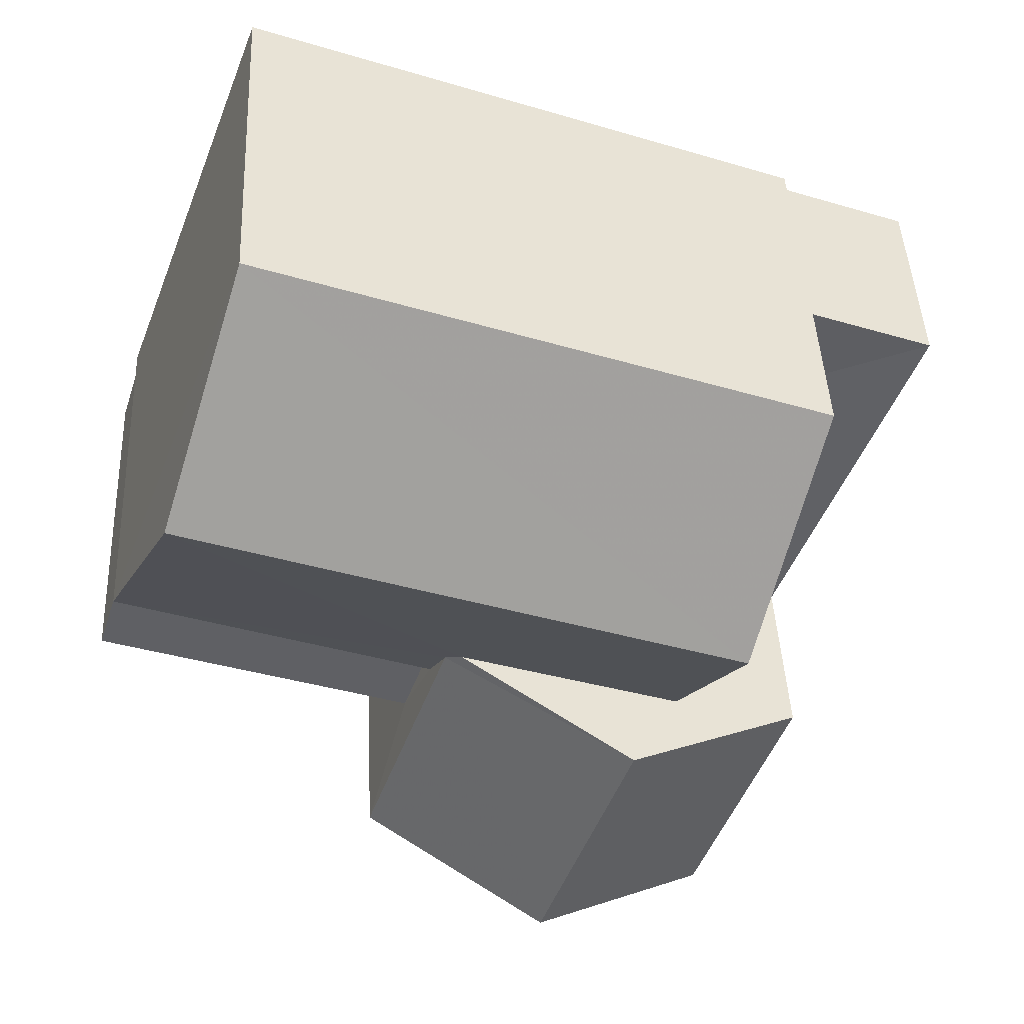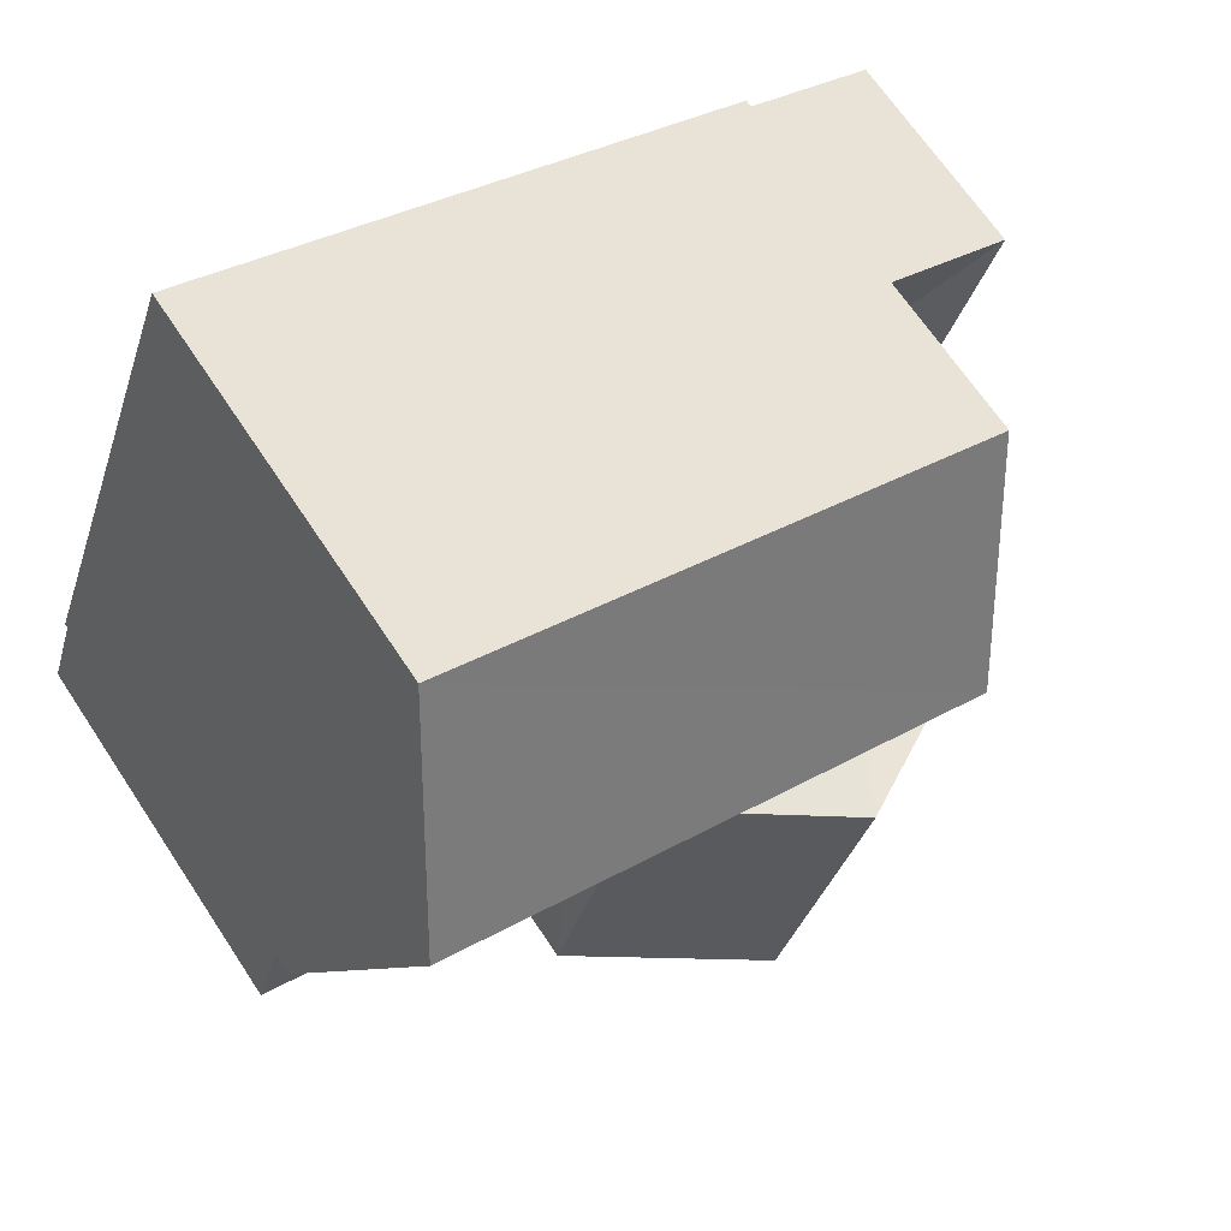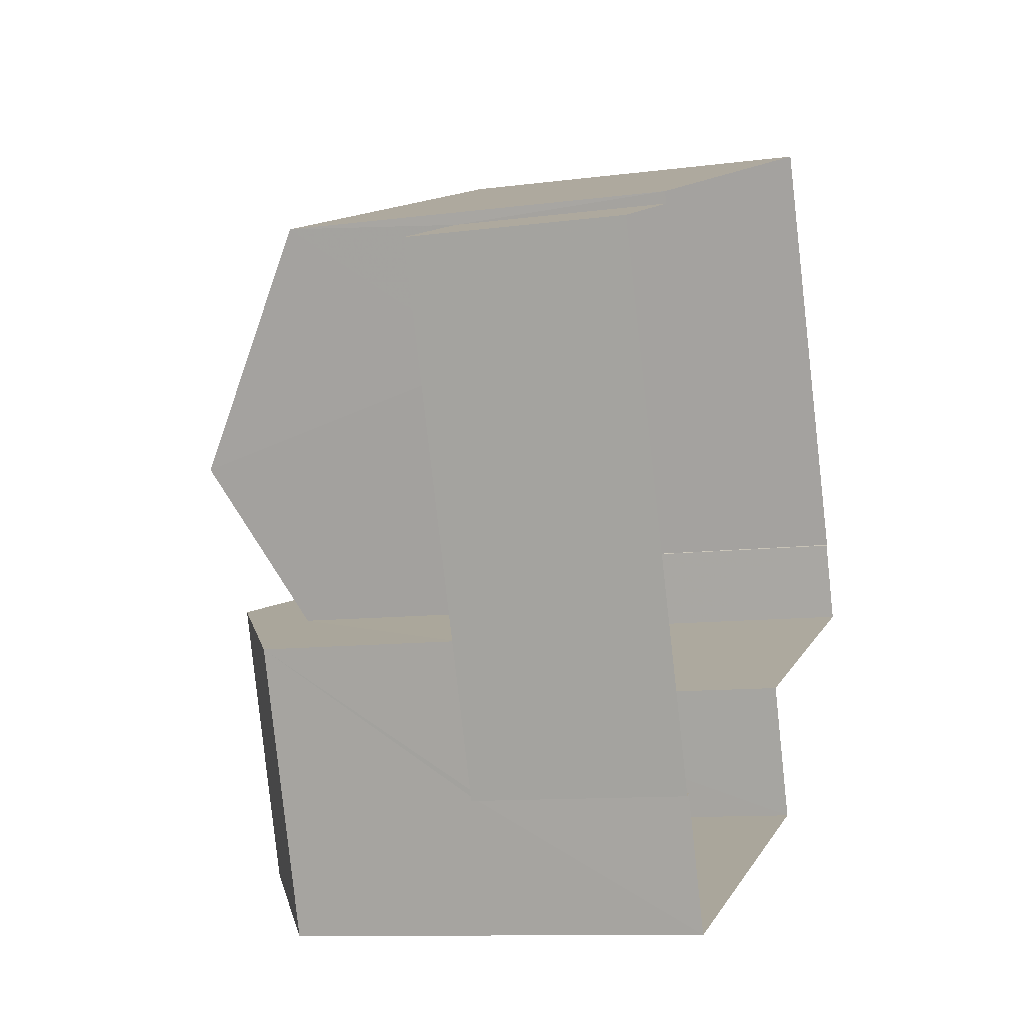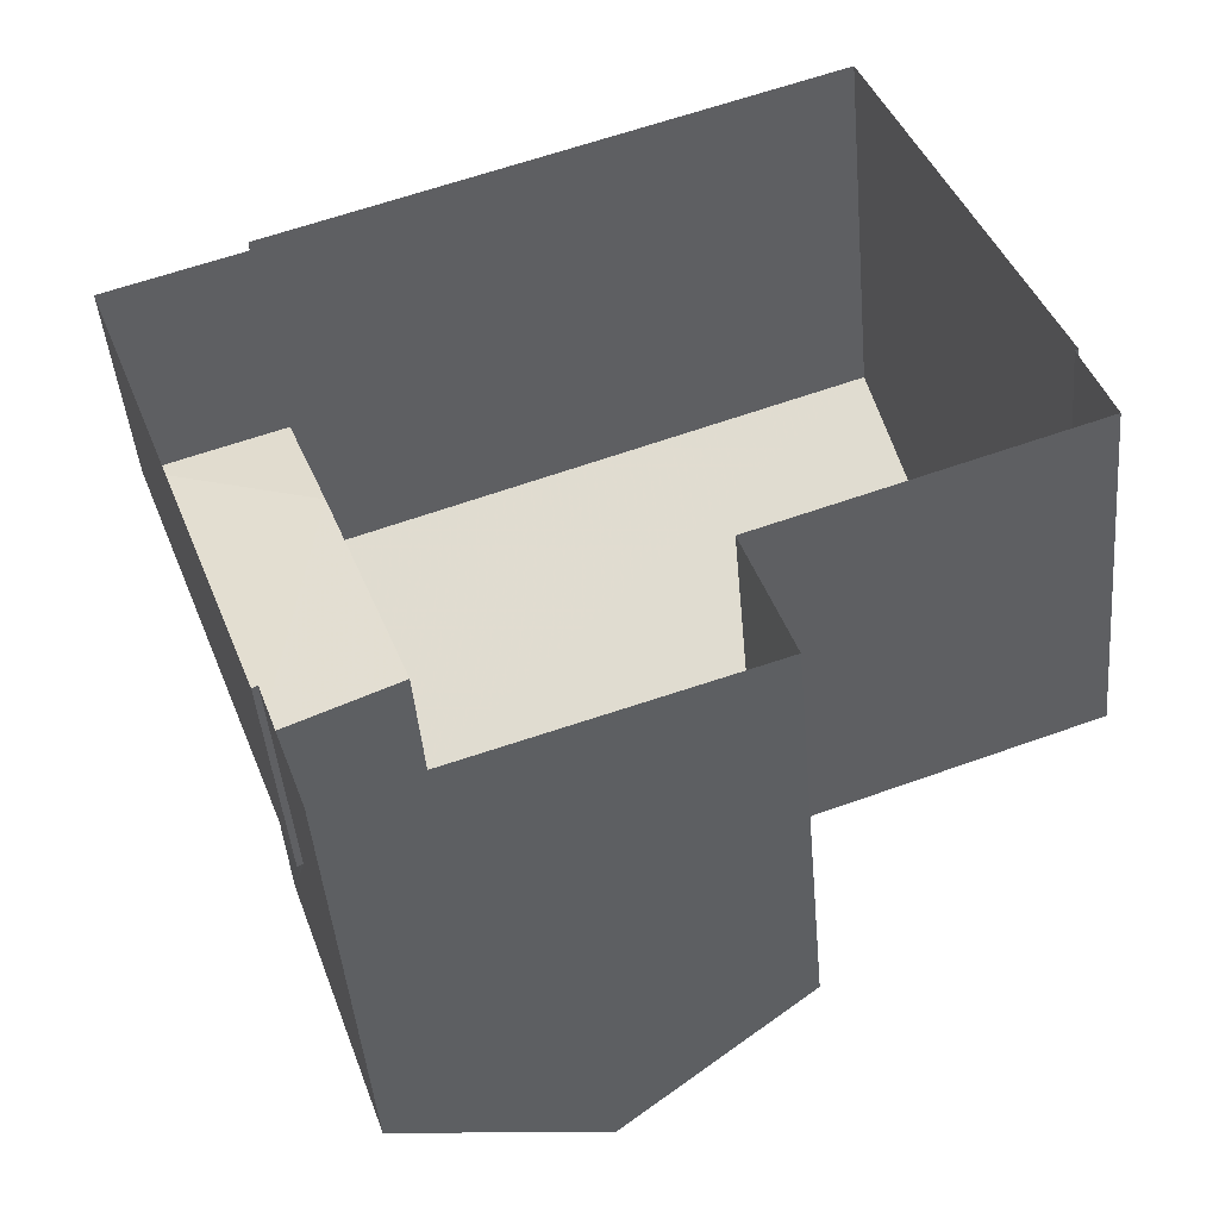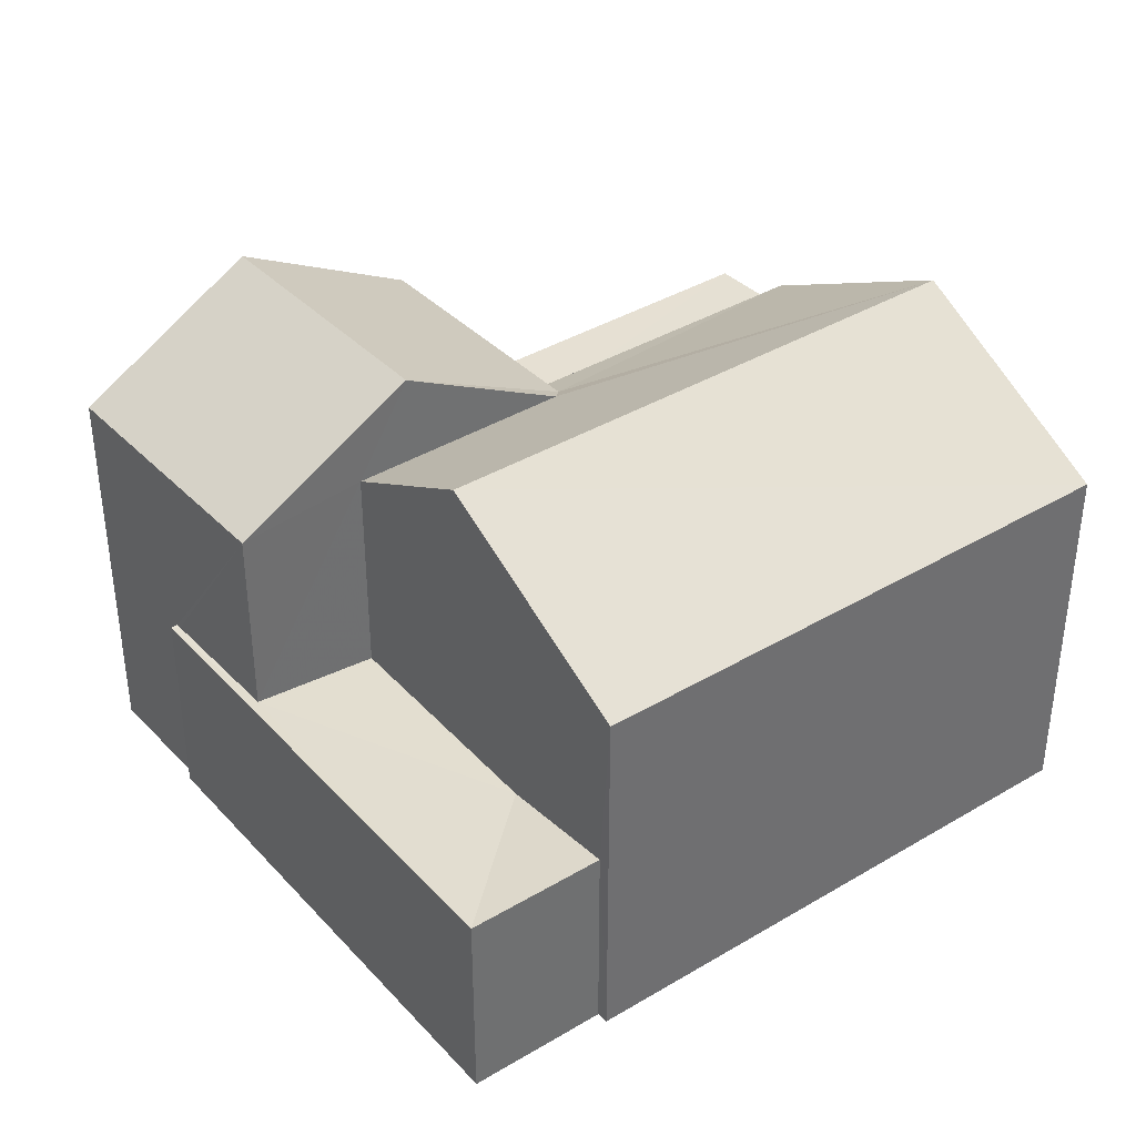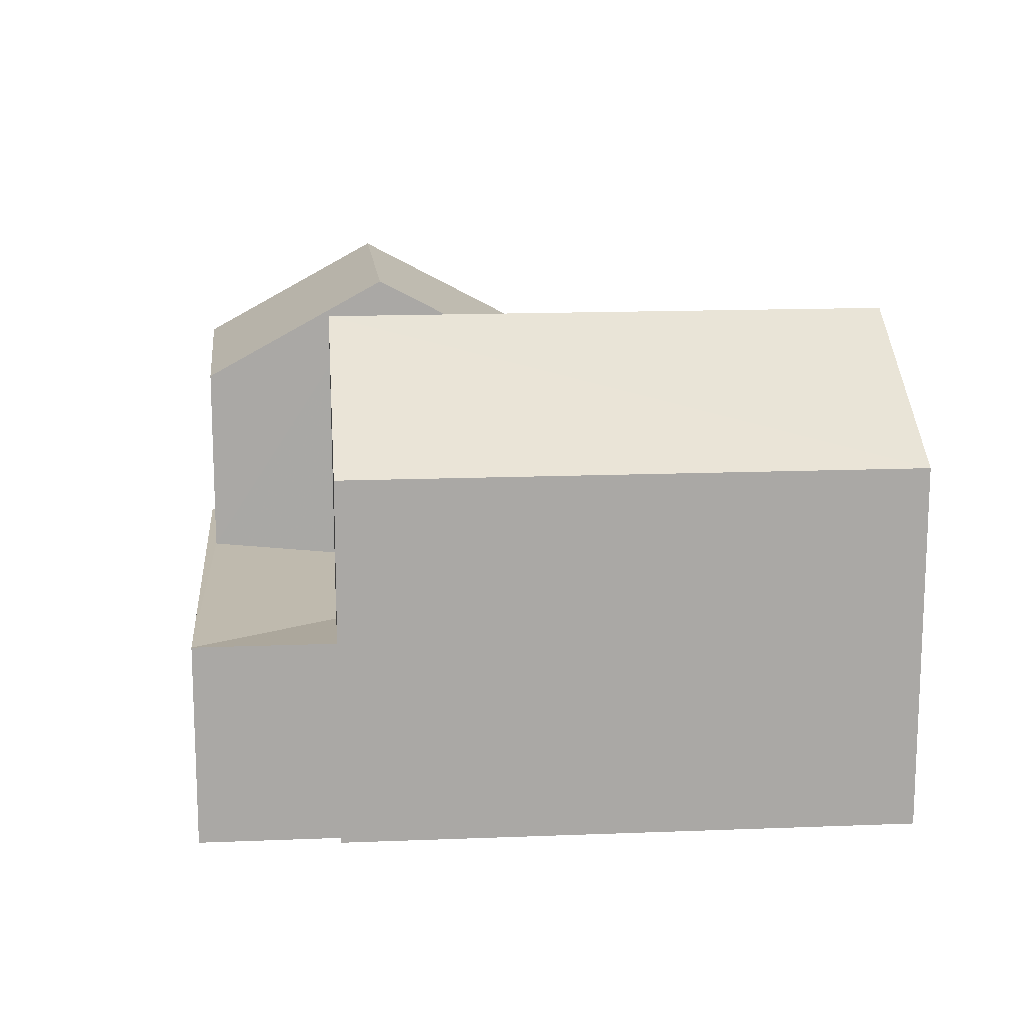
<metadata>
{"format":"obj","ext":"obj","renderer":"f3d","projection":"perspective","resolution":1024,"background":"white","views":[{"elev":44.2,"azim":-2.7,"up":"+Y"},{"elev":66.8,"azim":-33.5,"up":"+Y"},{"elev":-10.1,"azim":108.9,"up":"+Y"},{"elev":-45.3,"azim":-175.1,"up":"+Y"},{"elev":38.3,"azim":122.5,"up":"+Z"},{"elev":15.3,"azim":154.7,"up":"+Z"}]}
</metadata>
<code>
v -2.23e+05 -1.272e+05 18.21
v -2.23e+05 -1.272e+05 18.21
v -2.23e+05 -1.272e+05 18.21
v -2.23e+05 -1.272e+05 18.21
v -2.23e+05 -1.272e+05 18.21
v -2.23e+05 -1.272e+05 18.21
v -2.23e+05 -1.272e+05 18.21
v -2.23e+05 -1.272e+05 18.21
v -2.23e+05 -1.272e+05 18.21
v -2.23e+05 -1.272e+05 18.21
v -2.23e+05 -1.272e+05 18.21
v -2.23e+05 -1.272e+05 18.21
v -2.23e+05 -1.272e+05 21.14
v -2.23e+05 -1.272e+05 21.38
v -2.23e+05 -1.272e+05 21.38
v -2.23e+05 -1.272e+05 25.92
v -2.23e+05 -1.272e+05 25.92
v -2.23e+05 -1.272e+05 24.34
v -2.23e+05 -1.272e+05 24.34
v -2.23e+05 -1.272e+05 24.45
v -2.23e+05 -1.272e+05 23.62
v -2.23e+05 -1.272e+05 23.62
v -2.23e+05 -1.272e+05 23.62
v -2.23e+05 -1.272e+05 23.62
v -2.23e+05 -1.272e+05 24.34
v -2.23e+05 -1.272e+05 24.34
v -2.23e+05 -1.272e+05 21.38
v -2.23e+05 -1.272e+05 21.38
v -2.23e+05 -1.272e+05 21.37
v -2.23e+05 -1.272e+05 24.5
v -2.23e+05 -1.272e+05 25.78
v -2.23e+05 -1.272e+05 25.78
v -2.23e+05 -1.272e+05 23.97
v -2.23e+05 -1.272e+05 23.97
v -2.23e+05 -1.272e+05 21.36
v -2.23e+05 -1.272e+05 21.14
v -2.23e+05 -1.272e+05 23.97
v -2.23e+05 -1.272e+05 23.97
f 1 2 3
f 4 3 5
f 6 2 7
f 6 7 8
f 9 5 10
f 11 10 6
f 12 11 6
f 3 2 10
f 5 3 10
f 10 2 6
f 13 14 15
f 16 17 18
f 16 18 19
f 17 20 18
f 21 22 23
f 24 21 23
f 17 25 26
f 17 16 25
f 27 28 29
f 30 31 20
f 31 32 20
f 18 33 34
f 18 32 33
f 20 32 18
f 29 28 35
f 28 14 35
f 35 13 36
f 35 14 13
f 31 37 32
f 31 38 37
f 5 9 23
f 22 5 23
f 27 12 6
f 12 27 25
f 35 26 29
f 26 25 27
f 29 26 27
f 35 30 26
f 26 30 17
f 35 36 30
f 17 30 20
f 6 8 28
f 27 6 28
f 14 8 7
f 14 28 8
f 30 36 13
f 2 1 15
f 13 15 38
f 31 30 13
f 15 1 38
f 31 13 38
f 3 4 37
f 37 33 32
f 37 4 33
f 24 11 19
f 19 18 34
f 24 10 11
f 21 24 34
f 34 24 19
f 10 23 9
f 10 24 23
f 19 11 25
f 19 25 16
f 11 12 25
f 37 1 3
f 37 38 1
f 2 14 7
f 2 15 14
f 4 22 33
f 33 22 34
f 4 5 22
f 34 22 21

</code>
